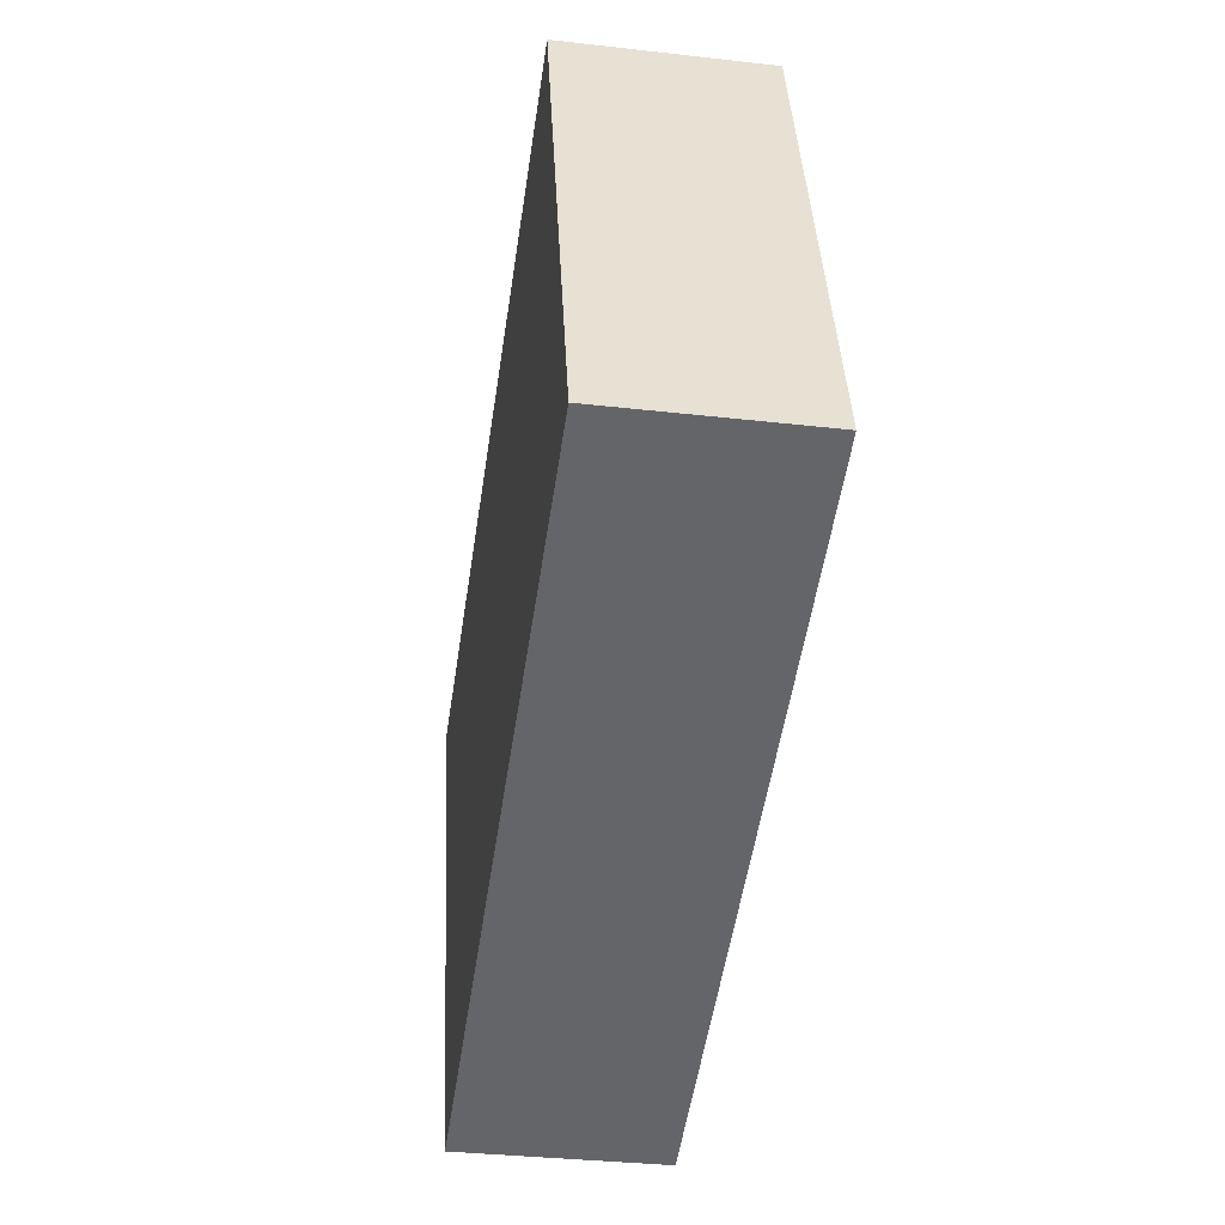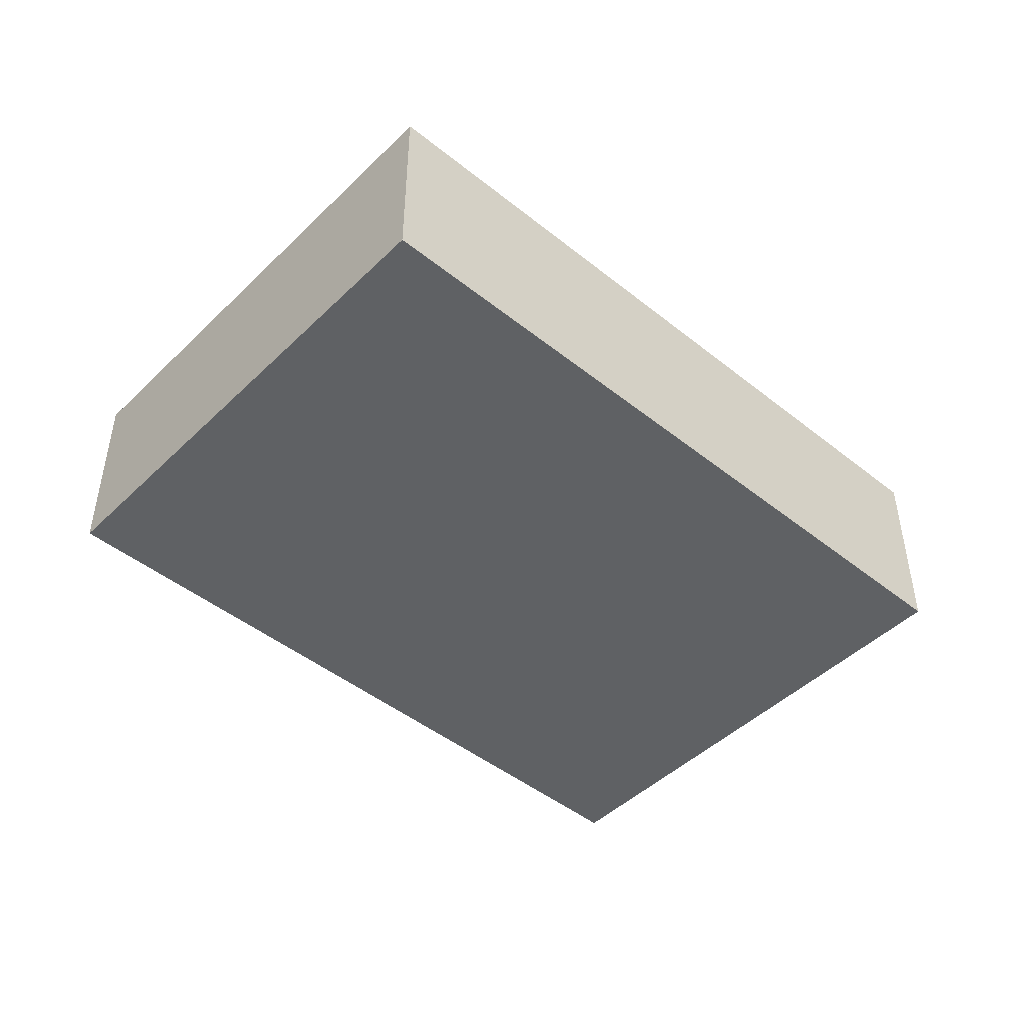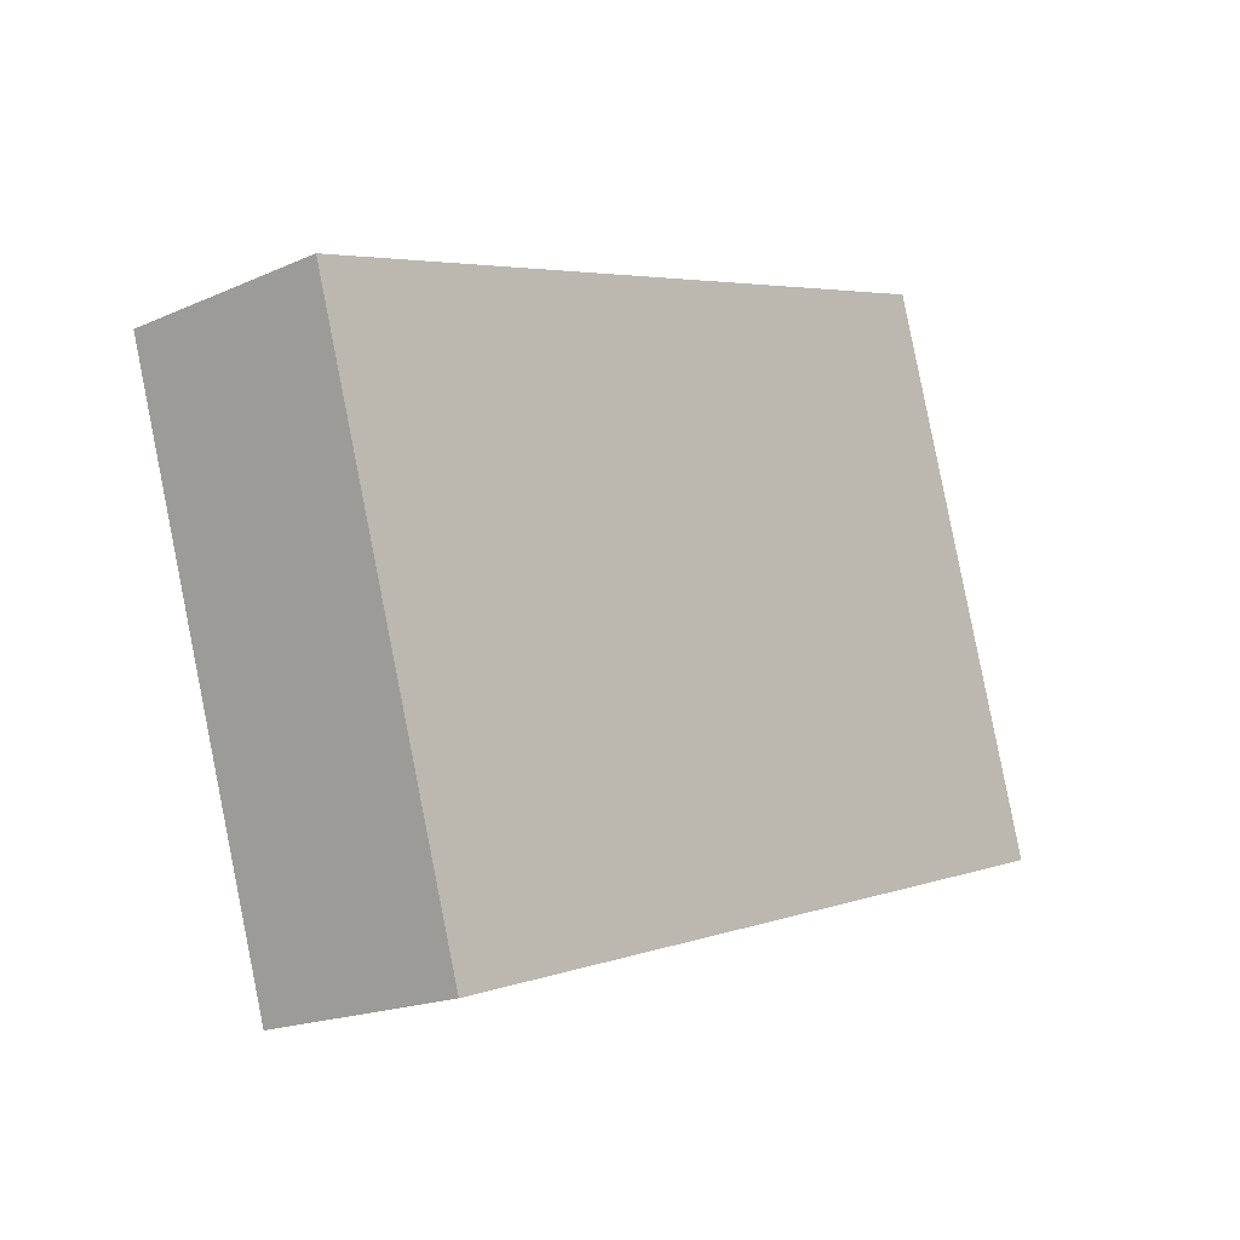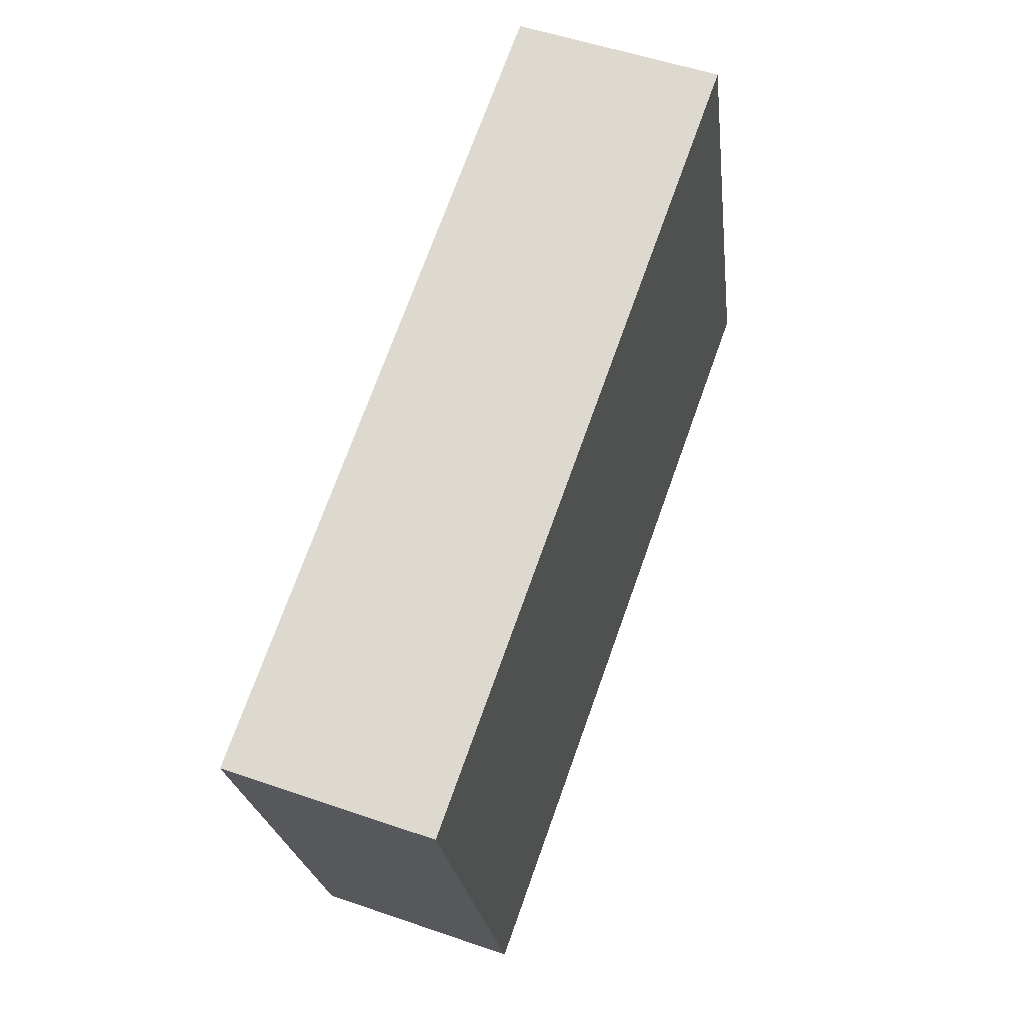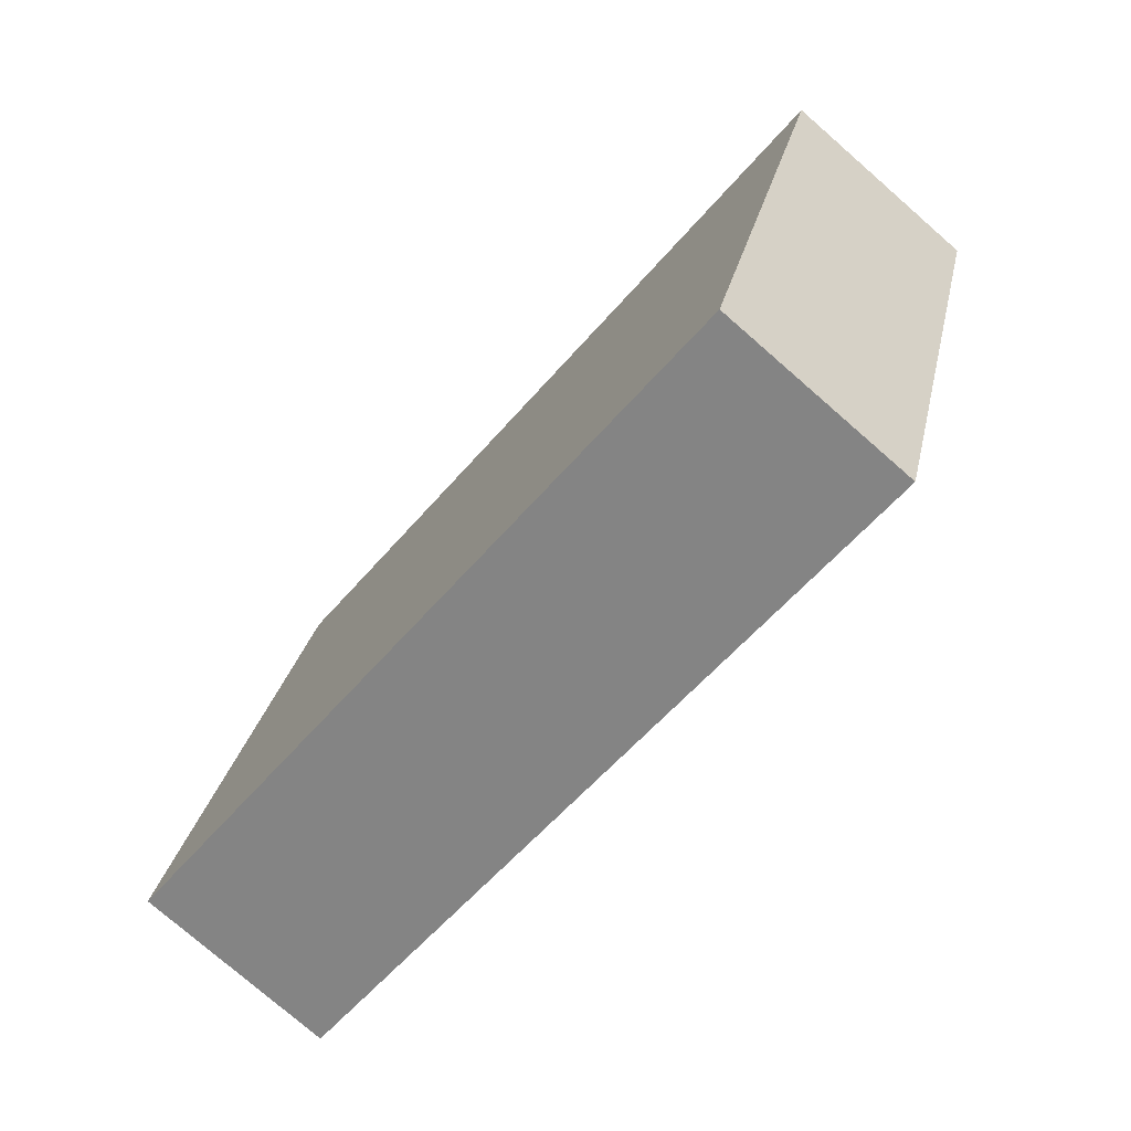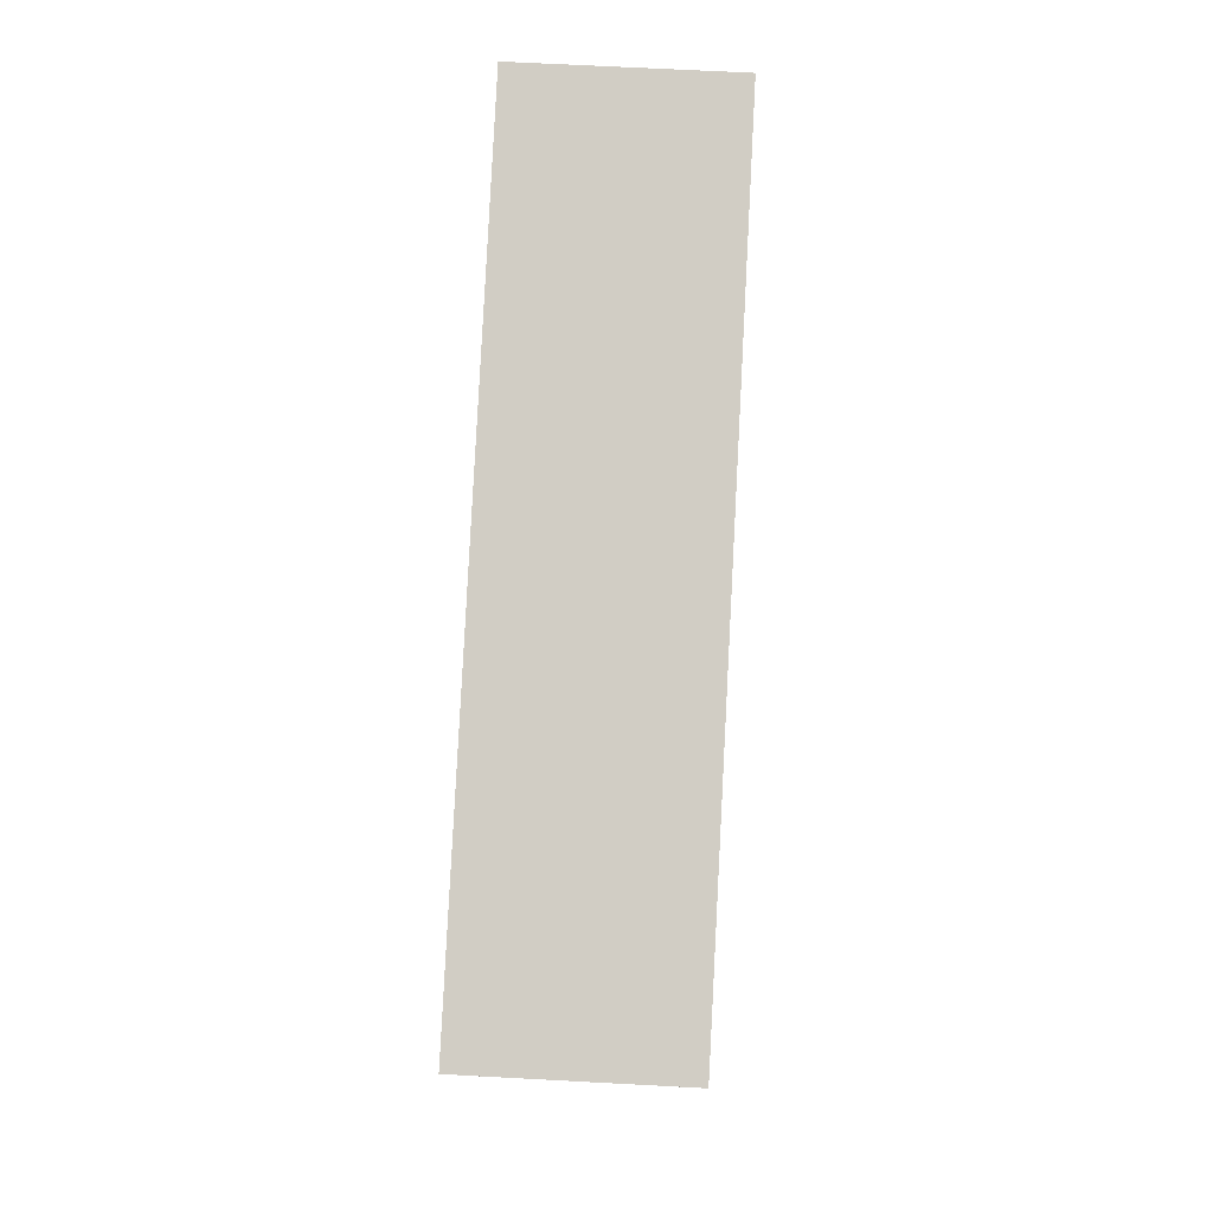
<metadata>
{"format":"obj","ext":"obj","renderer":"f3d","projection":"perspective","resolution":1024,"background":"white","views":[{"elev":-34.1,"azim":-98.8,"up":"+Z"},{"elev":-46.3,"azim":-24.9,"up":"+Y"},{"elev":-18.4,"azim":130.5,"up":"+Z"},{"elev":52.3,"azim":110.5,"up":"+Z"},{"elev":-76.8,"azim":48.9,"up":"+Z"},{"elev":65.4,"azim":93.1,"up":"+Z"}]}
</metadata>
<code>
v  0 2.387 1.462e-16
v  10.67 2.387 3.05
v  8.844 2.387 -2.777
v  10.69 2.387 3.098
v  10.77 2.387 3.343
v  1.886 2.387 6.005
v  1.922 2.387 6.12
v  1.922 -3.747e-16 6.12
v  10.77 -2.047e-16 3.343
v  8.844 1.7e-16 -2.777
v  10.69 -1.897e-16 3.098
v  10.67 -1.868e-16 3.05
v  0 0 0
v  1.886 -3.677e-16 6.005
g defaultobject
f 1 2 3
f 2 1 4
f 4 1 5
f 5 1 6
f 5 6 7
f 8 5 7
f 5 8 9
f 9 4 5
f 4 9 2
f 2 9 3
f 3 9 10
f 10 9 11
f 10 11 12
f 10 1 3
f 1 10 13
f 6 8 7
f 8 6 1
f 8 1 14
f 14 1 13
f 12 13 10
f 13 12 14
f 14 12 11
f 14 11 9
f 14 9 8

</code>
